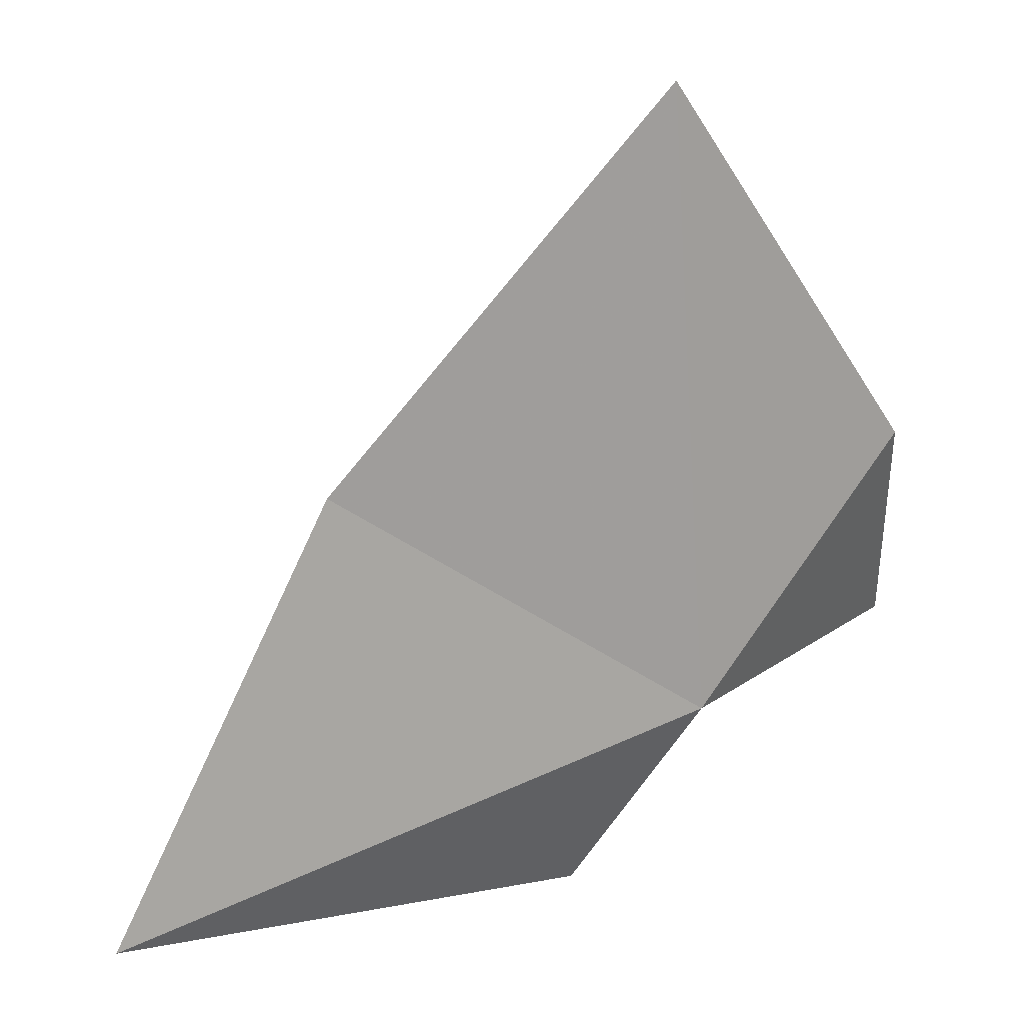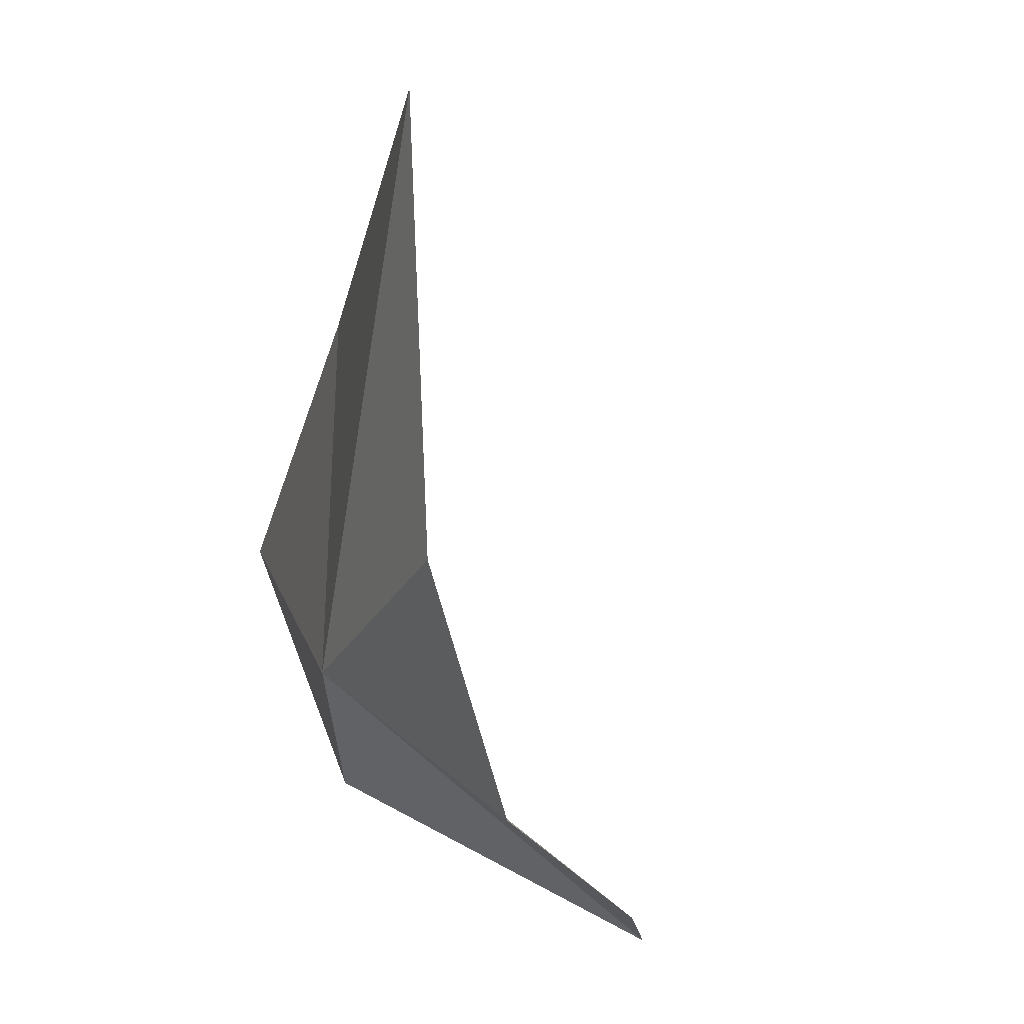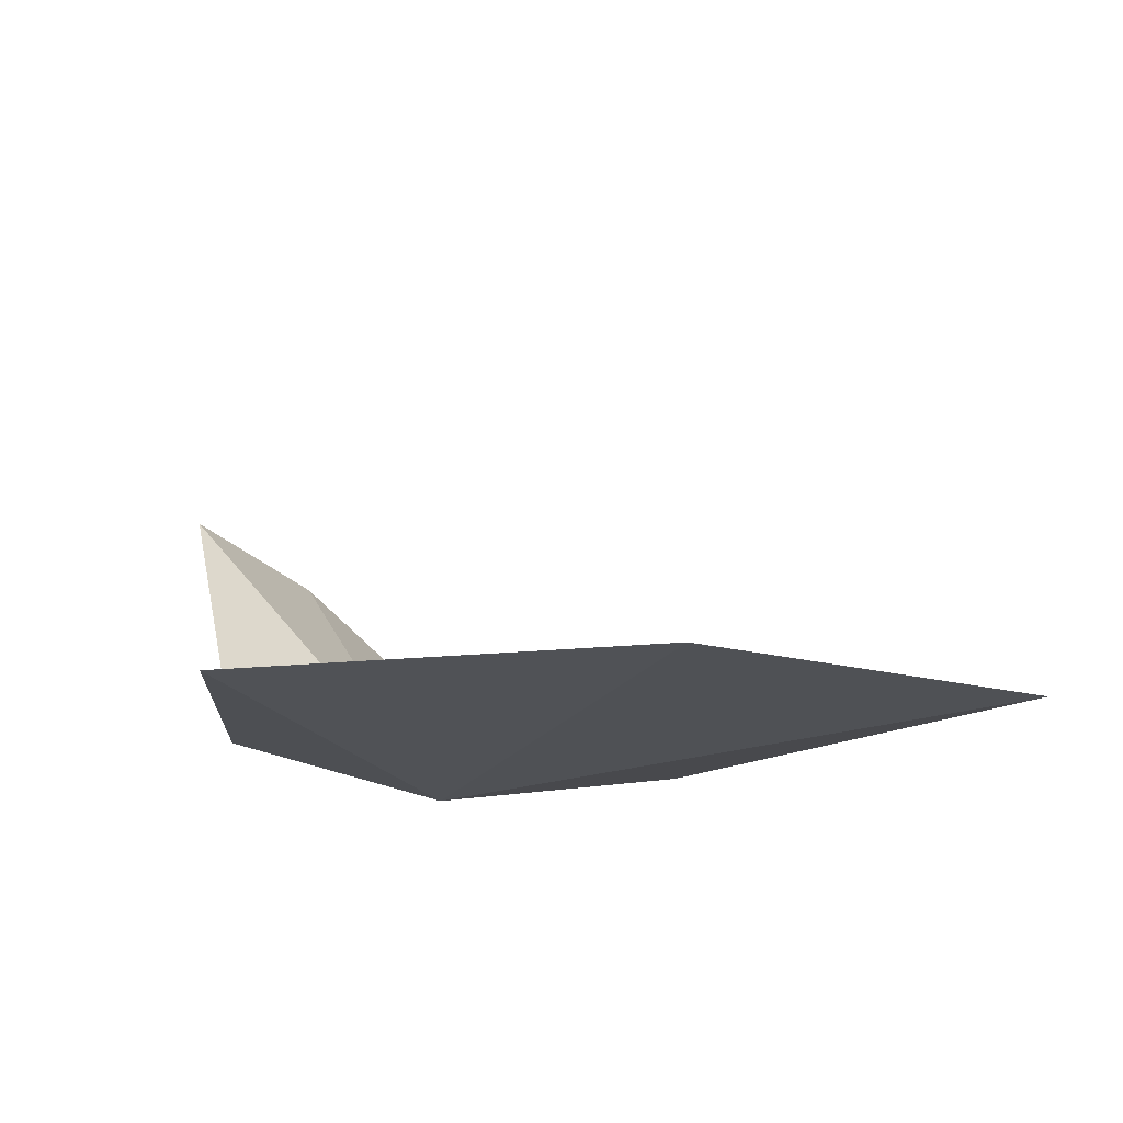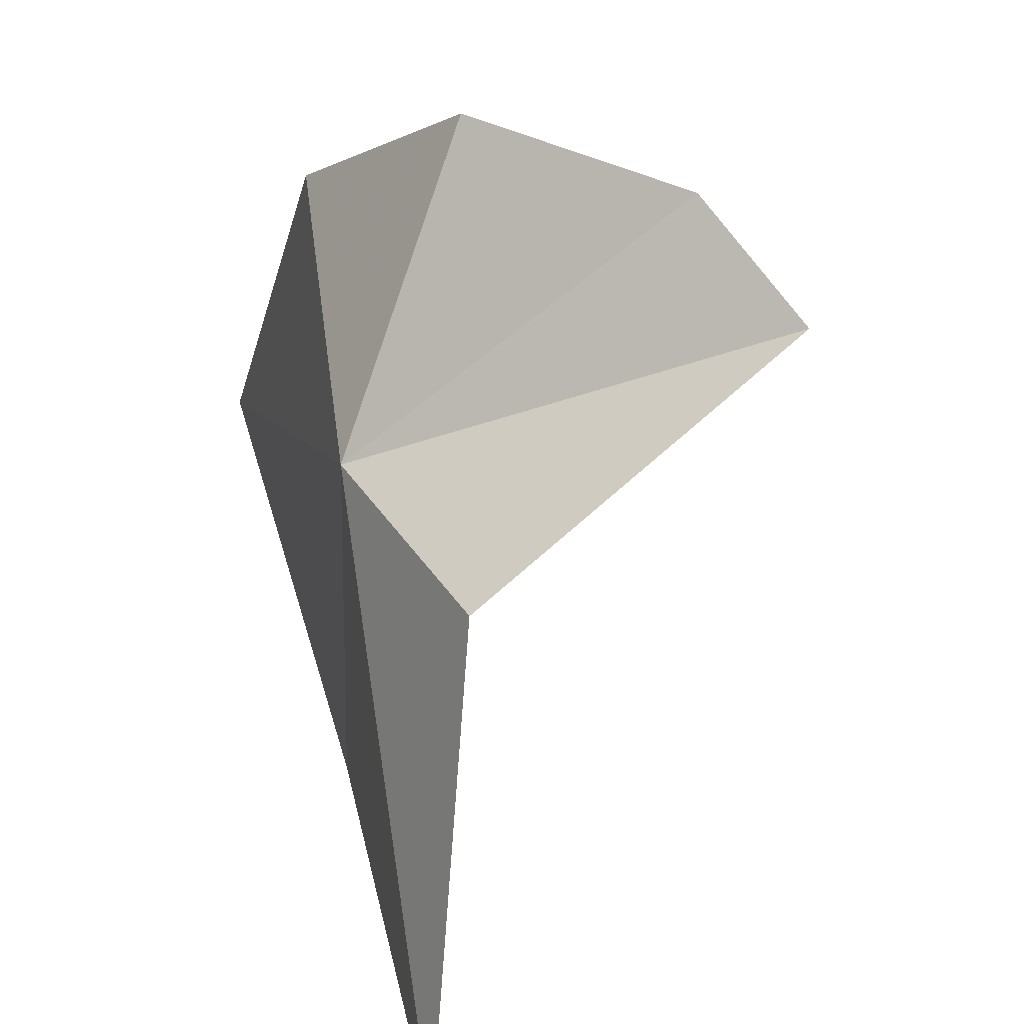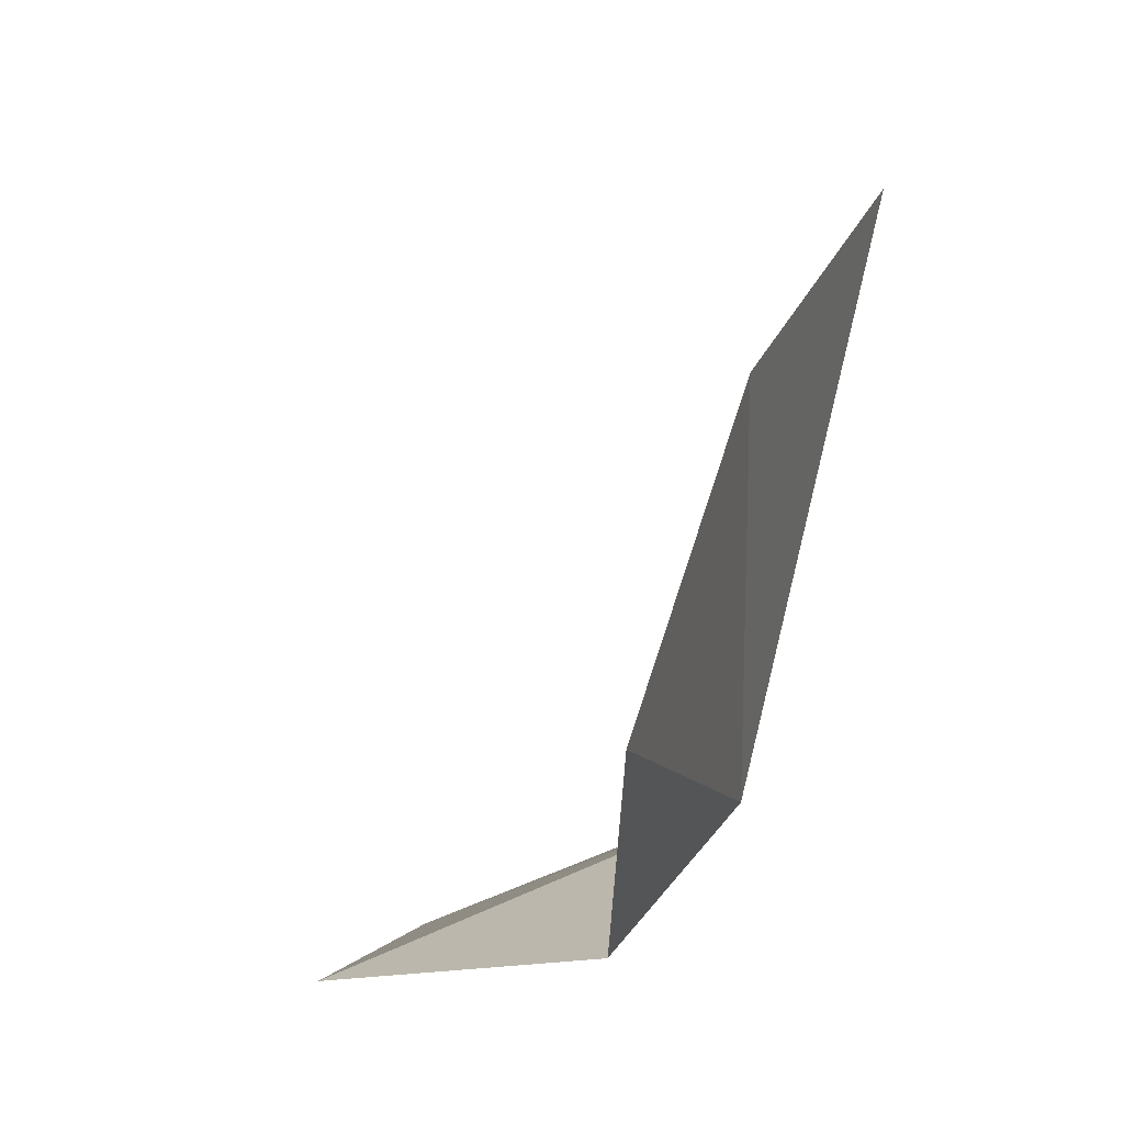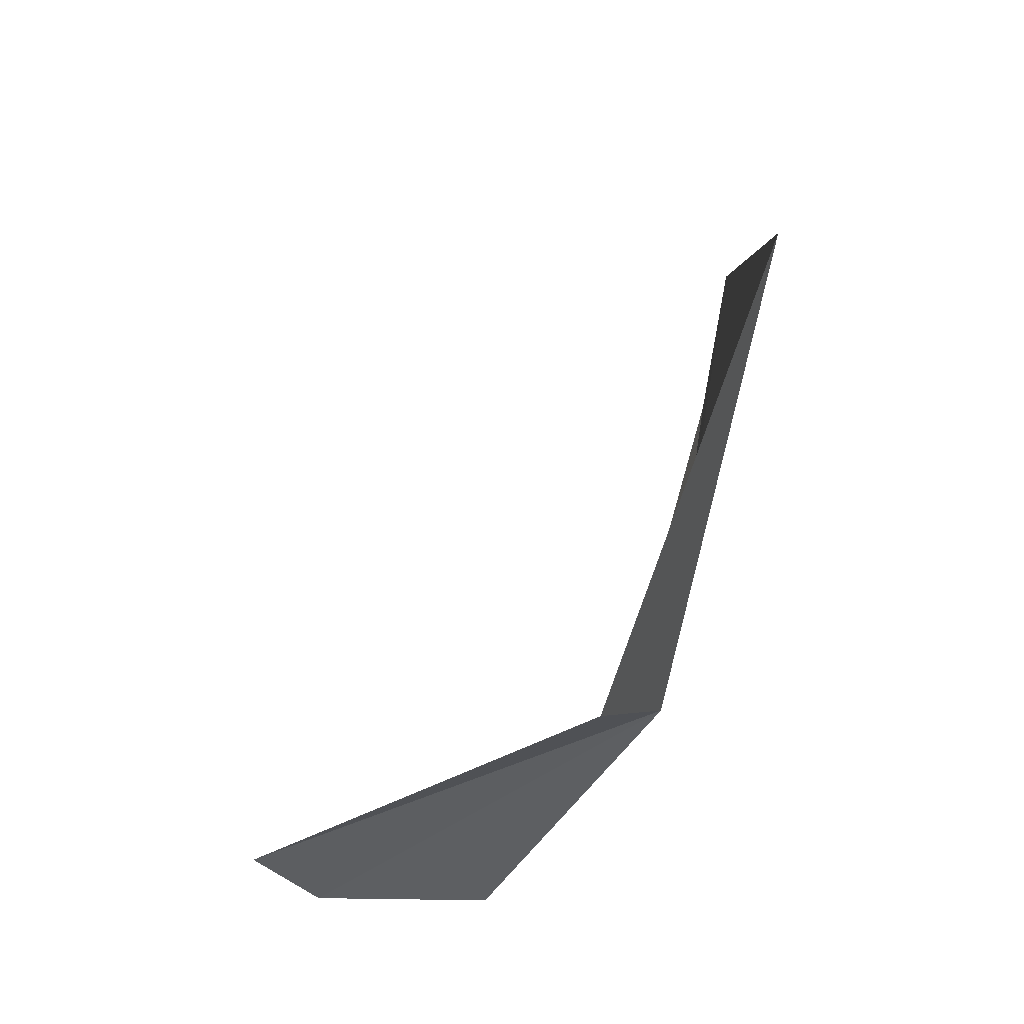
<metadata>
{"format":"obj","ext":"obj","renderer":"f3d","projection":"perspective","resolution":1024,"background":"white","views":[{"elev":0.7,"azim":-108.5,"up":"+Z"},{"elev":-63.7,"azim":-26.9,"up":"+Y"},{"elev":62.9,"azim":-114.1,"up":"+Y"},{"elev":-68.5,"azim":12.5,"up":"+Z"},{"elev":-27.6,"azim":-163.8,"up":"+Z"},{"elev":24.3,"azim":170.6,"up":"+Y"}]}
</metadata>
<code>
v -3.088 -9.957 15.74
v -4.865 -3.237 19.17
v -6.127 -8.262 25.38
v -3.109 -13.43 20.25
v -0.184 -14.53 17.19
v -3.83 -0.2894 12.45
v 3.026 -13.01 15.49
v 4.174 -11.13 13.96
v -1.403 -8.31 12.84
f 1 3 2
f 1 4 3
f 1 5 4
f 1 2 6
f 1 7 5
f 1 8 7
f 1 6 9
f 1 9 8

</code>
